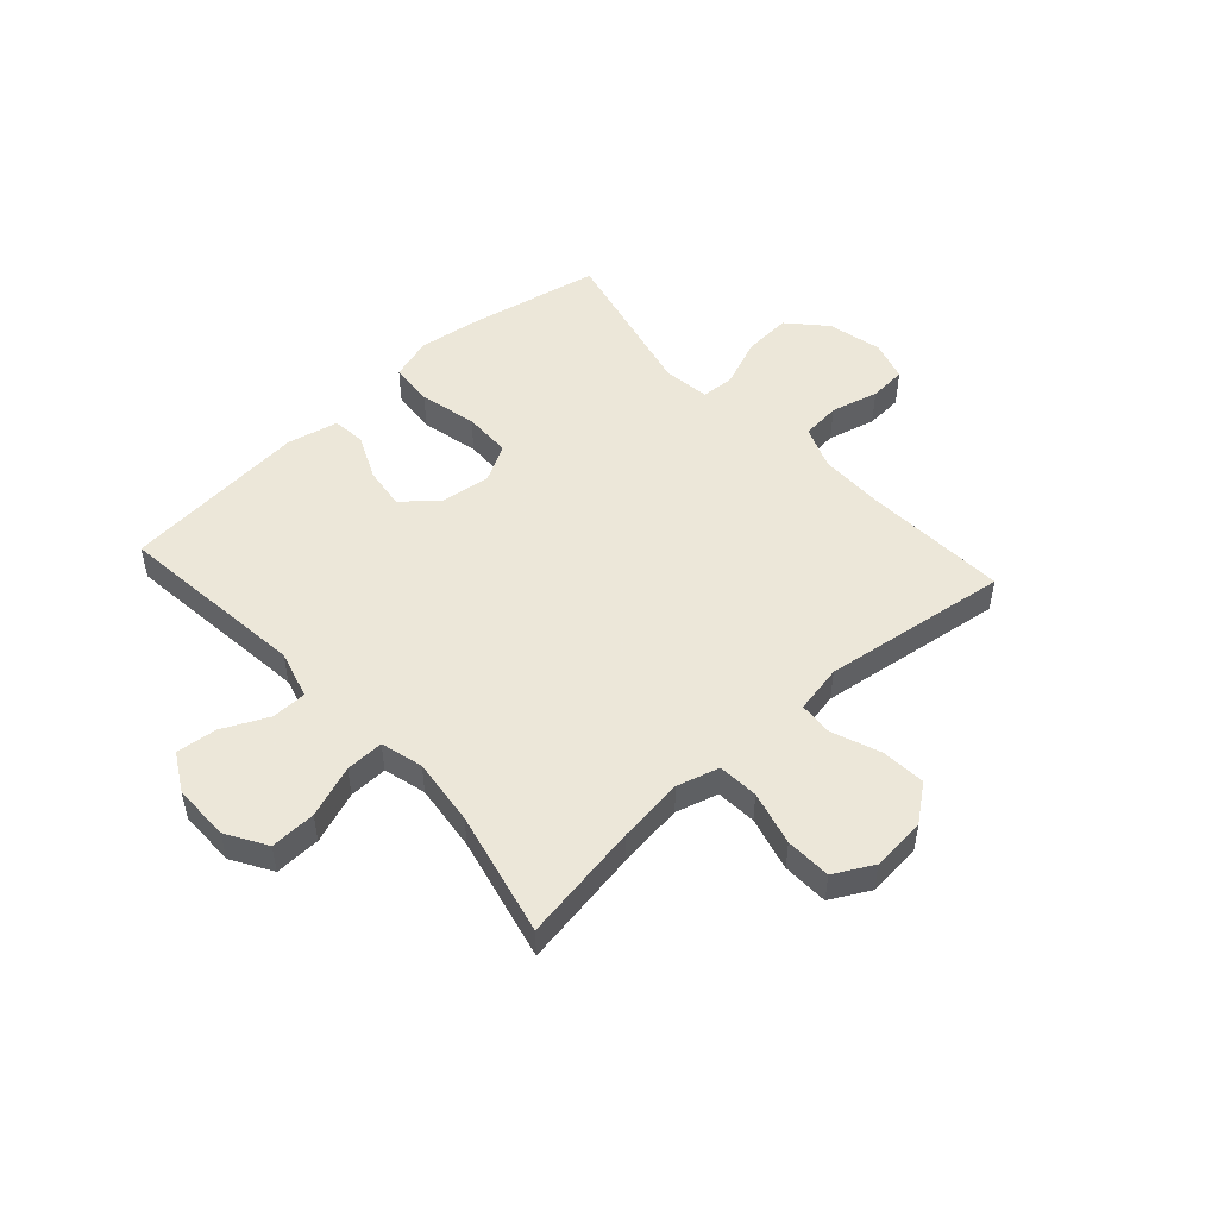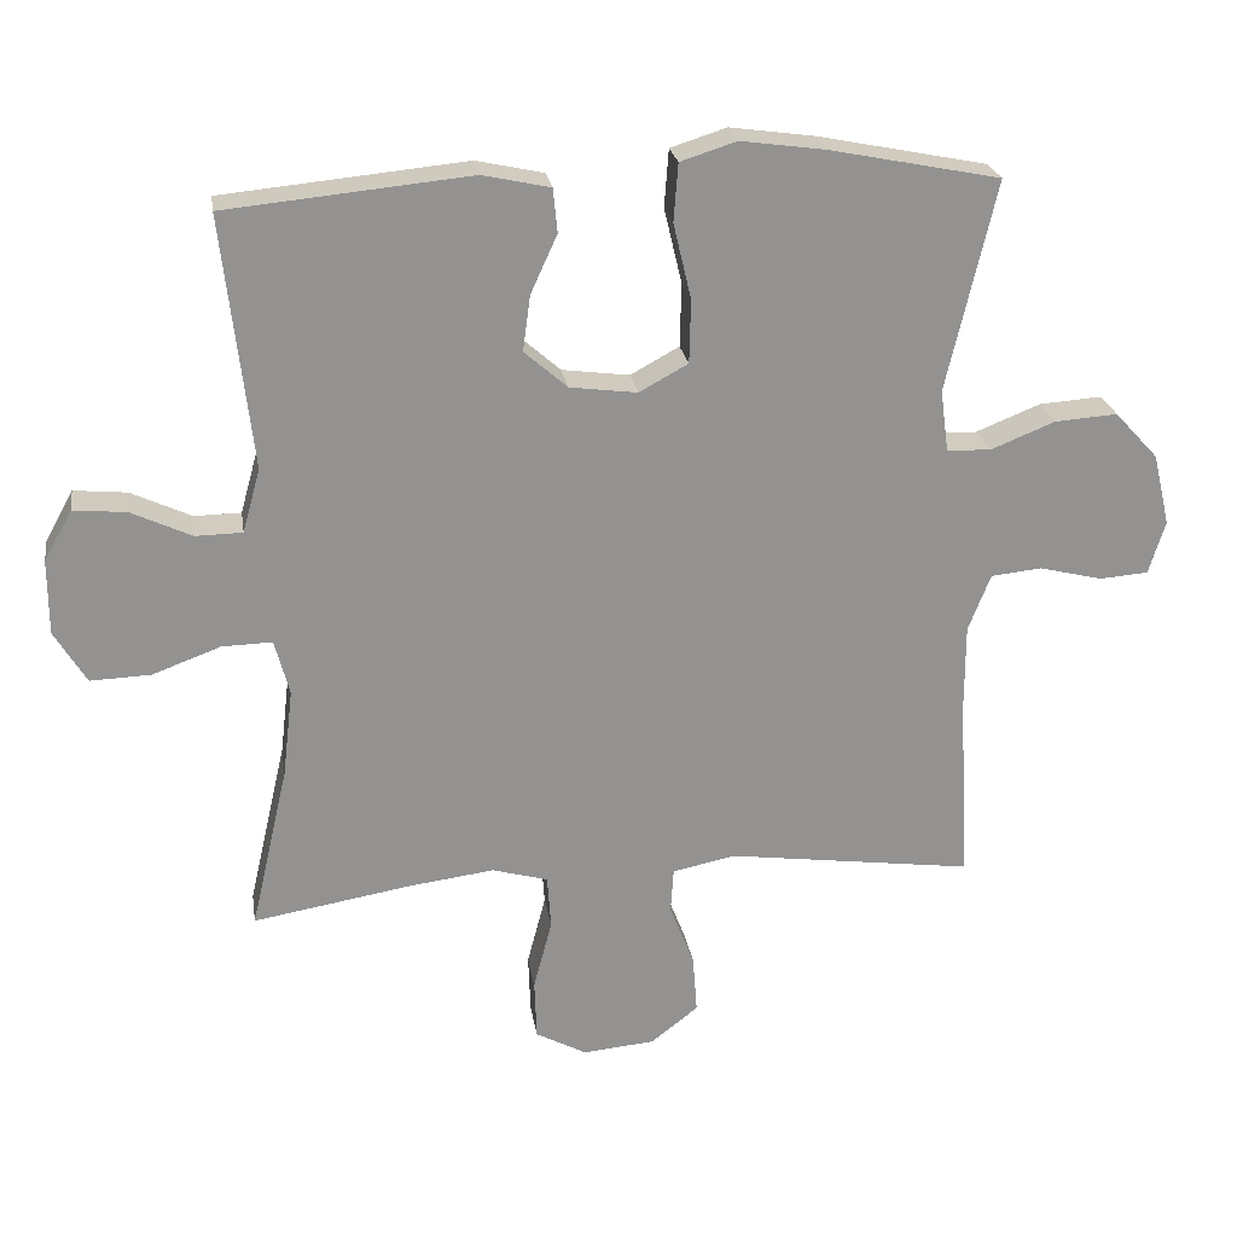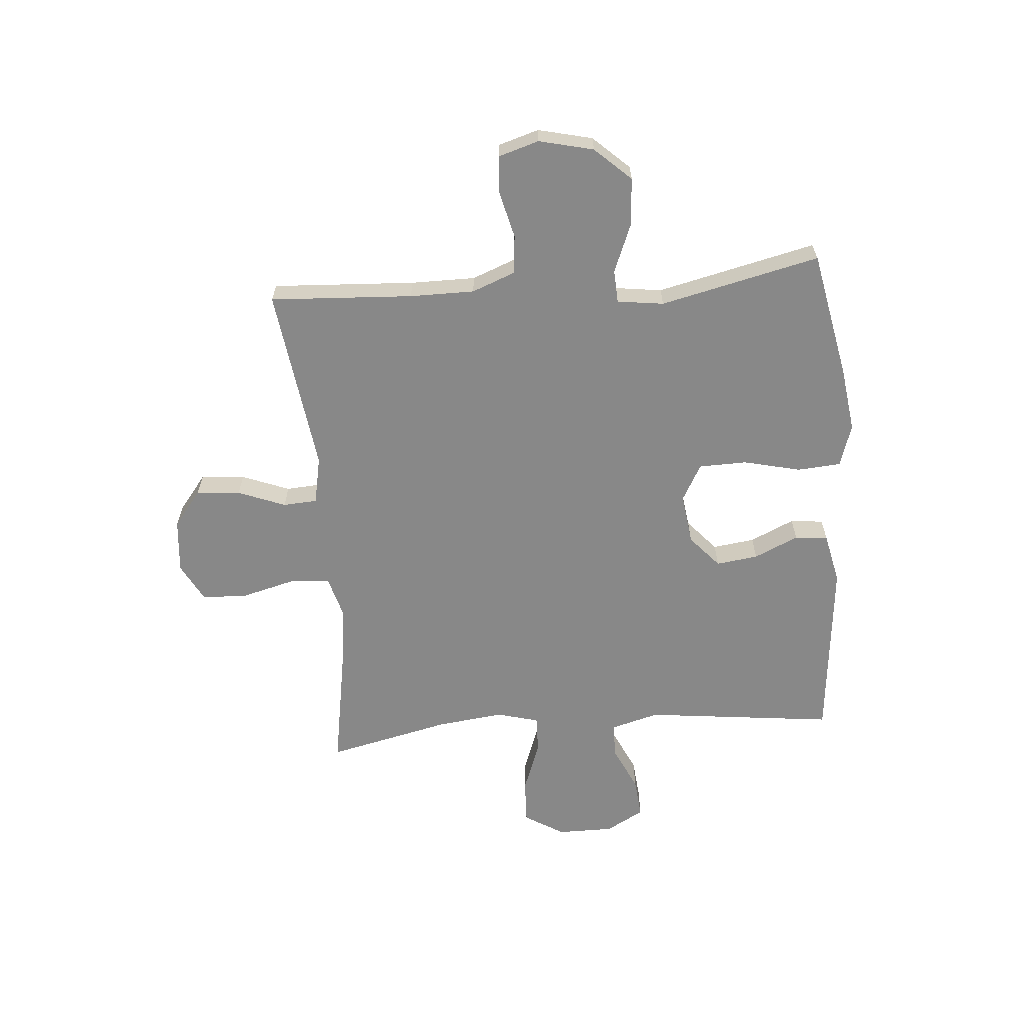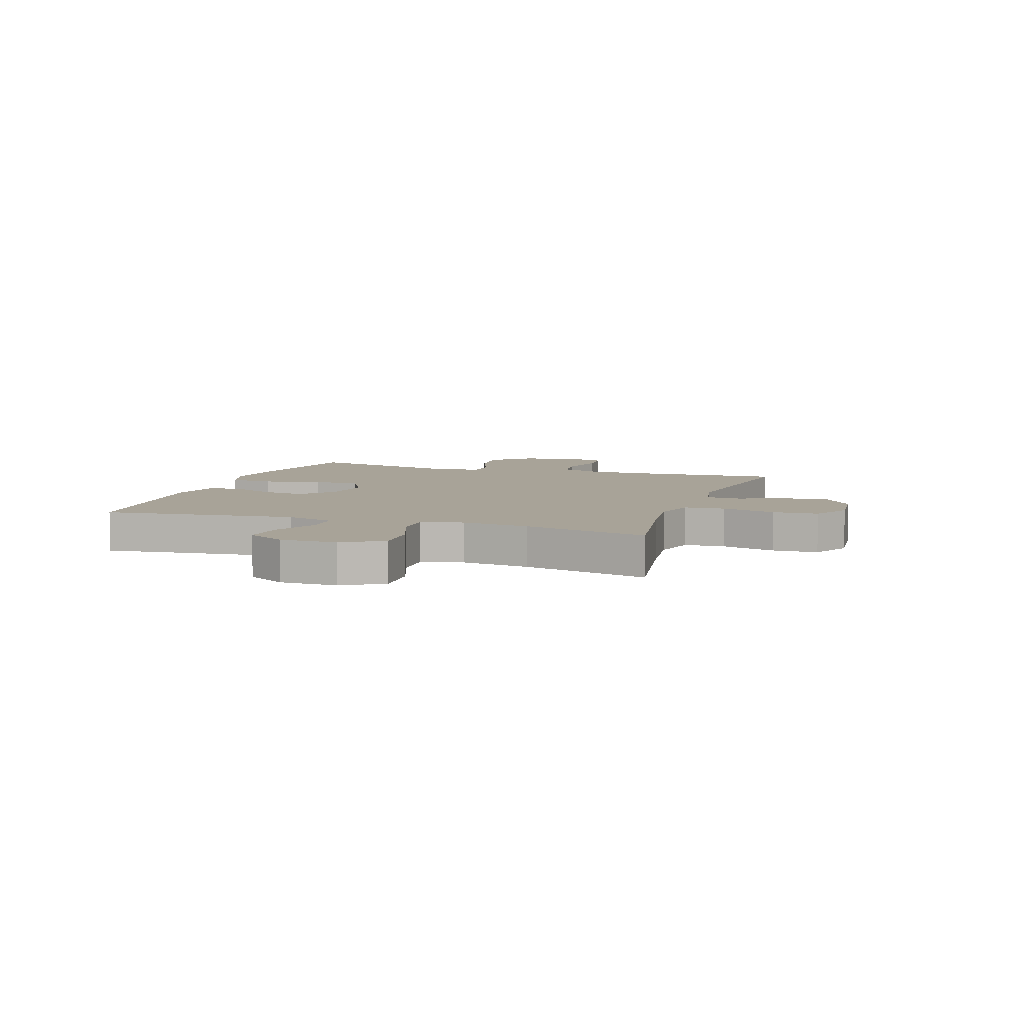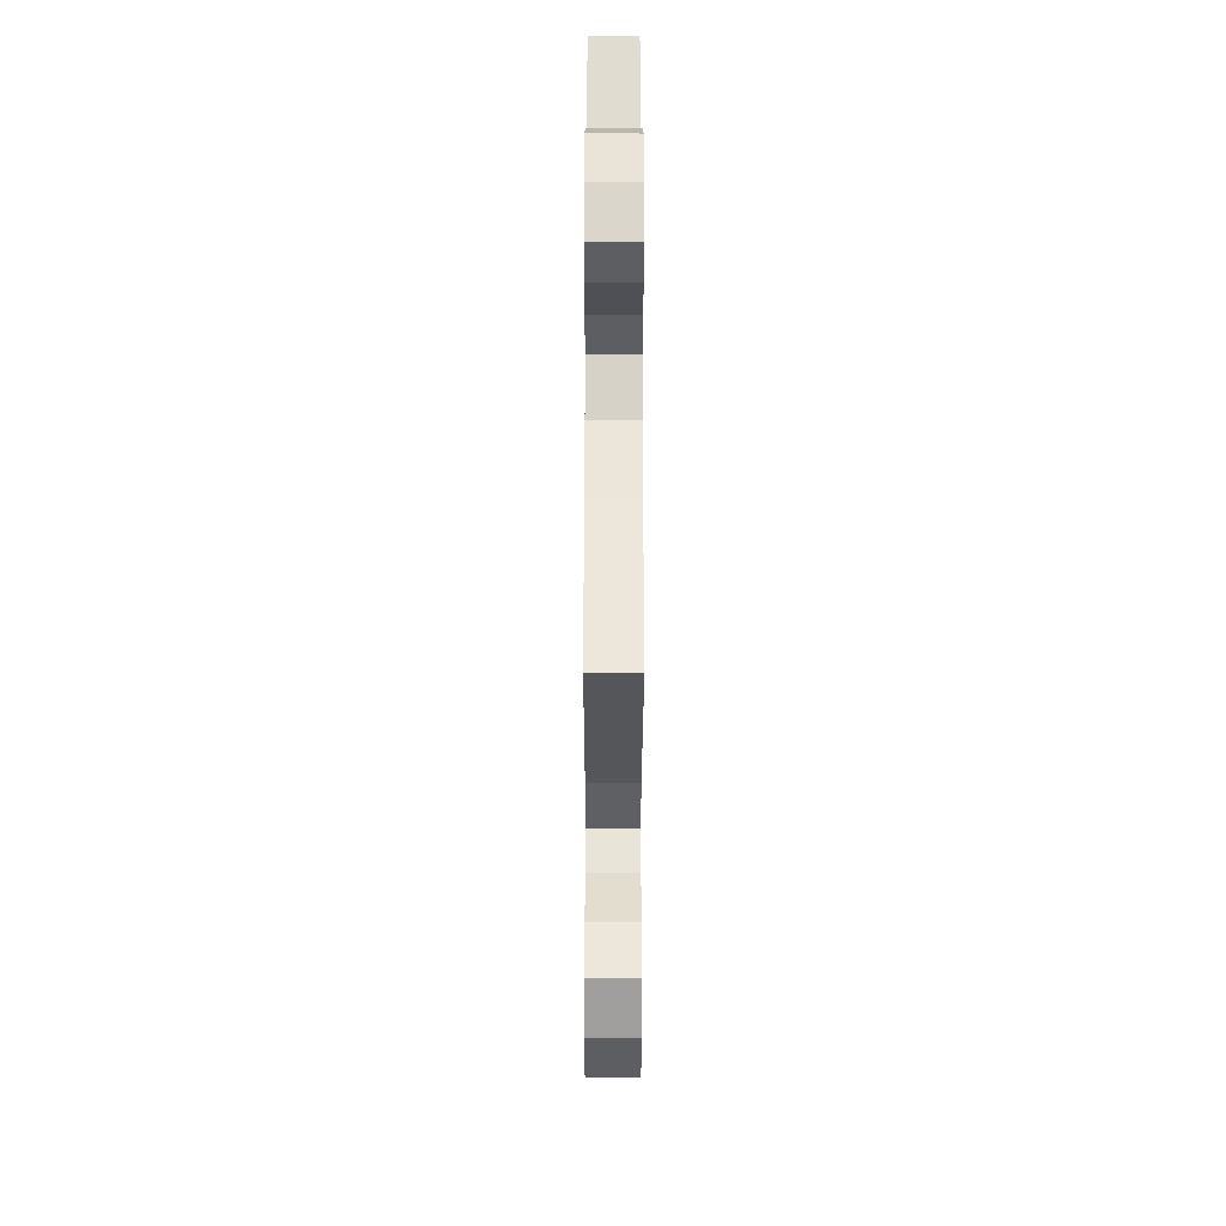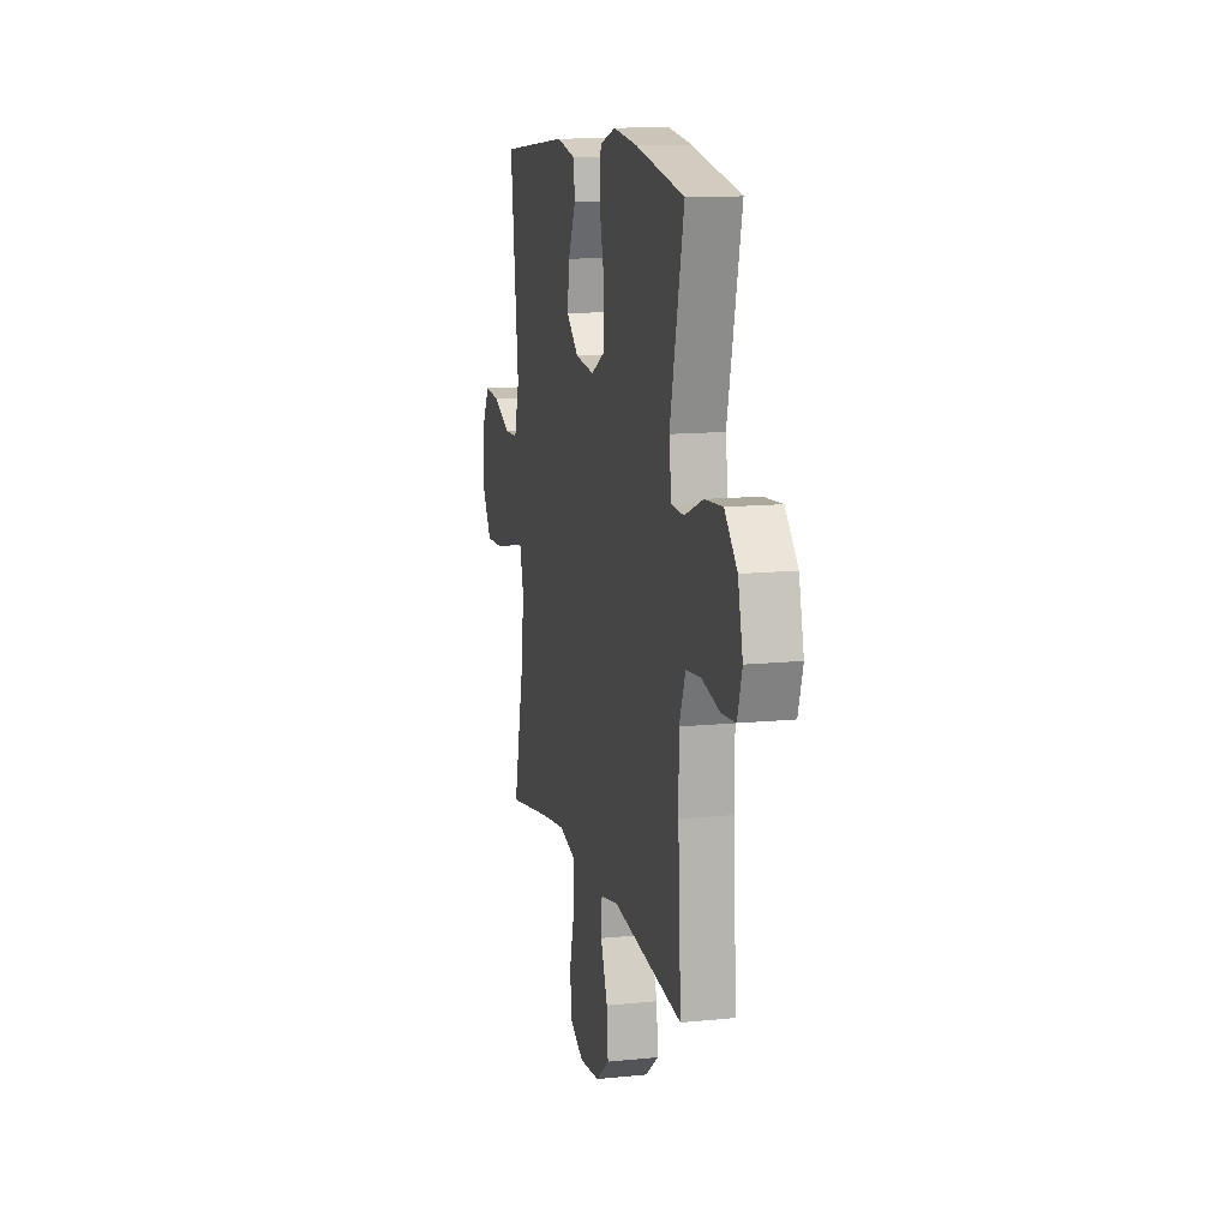
<metadata>
{"format":"obj","ext":"obj","renderer":"f3d","projection":"perspective","resolution":1024,"background":"white","views":[{"elev":50.2,"azim":137.9,"up":"+Y"},{"elev":23.9,"azim":171.2,"up":"+Z"},{"elev":-62.9,"azim":-85.4,"up":"+Y"},{"elev":6.9,"azim":108.6,"up":"+Y"},{"elev":-33.3,"azim":-90.1,"up":"+Z"},{"elev":12.5,"azim":-103.5,"up":"+Z"}]}
</metadata>
<code>
v -0.5 0.07 0.5
v -0.271 0.07 0.546
v -0.156 0.07 0.562
v -0.08 0.07 0.538
v -0.074 0.07 0.46
v -0.098 0.07 0.358
v -0.096 0.07 0.272
v -0.03 0.07 0.236
v 0.061 0.07 0.248
v 0.119 0.07 0.299
v 0.109 0.07 0.374
v 0.073 0.07 0.453
v 0.079 0.07 0.512
v 0.17 0.07 0.532
v 0.5 0.07 0.5
v 0.461 0.07 0.159
v 0.485 0.07 0.073
v 0.548 0.07 0.072
v 0.629 0.07 0.11
v 0.701 0.07 0.117
v 0.739 0.07 0.049
v 0.739 0.07 -0.052
v 0.696 0.07 -0.123
v 0.615 0.07 -0.12
v 0.523 0.07 -0.086
v 0.455 0.07 -0.084
v 0.435 0.07 -0.159
v 0.449 0.07 -0.278
v 0.5 0.07 -0.5
v 0.287 0.07 -0.464
v 0.171 0.07 -0.449
v 0.096 0.07 -0.47
v 0.091 0.07 -0.542
v 0.116 0.07 -0.638
v 0.113 0.07 -0.719
v 0.044 0.07 -0.756
v -0.053 0.07 -0.747
v -0.117 0.07 -0.697
v -0.111 0.07 -0.618
v -0.078 0.07 -0.533
v -0.082 0.07 -0.472
v -0.168 0.07 -0.455
v -0.5 0.07 -0.5
v -0.486 0.07 -0.245
v -0.486 0.07 -0.13
v -0.516 0.07 -0.053
v -0.585 0.07 -0.046
v -0.67 0.07 -0.067
v -0.736 0.07 -0.062
v -0.758 0.07 0.01
v -0.735 0.07 0.107
v -0.676 0.07 0.171
v -0.591 0.07 0.165
v -0.504 0.07 0.13
v -0.445 0.07 0.133
v -0.434 0.07 0.216
v -0.5 0 0.5
v -0.271 0 0.546
v -0.156 0 0.562
v -0.08 0 0.538
v -0.074 0 0.46
v -0.098 0 0.358
v -0.096 0 0.272
v -0.03 0 0.236
v 0.061 0 0.248
v 0.119 0 0.299
v 0.109 0 0.374
v 0.073 0 0.453
v 0.079 0 0.512
v 0.17 0 0.532
v 0.5 0 0.5
v 0.461 0 0.159
v 0.485 0 0.073
v 0.548 0 0.072
v 0.629 0 0.11
v 0.701 0 0.117
v 0.739 0 0.049
v 0.739 0 -0.052
v 0.696 0 -0.123
v 0.615 0 -0.12
v 0.523 0 -0.086
v 0.455 0 -0.084
v 0.435 0 -0.159
v 0.449 0 -0.278
v 0.5 0 -0.5
v 0.287 0 -0.464
v 0.171 0 -0.449
v 0.096 0 -0.47
v 0.091 0 -0.542
v 0.116 0 -0.638
v 0.113 0 -0.719
v 0.044 0 -0.756
v -0.053 0 -0.747
v -0.117 0 -0.697
v -0.111 0 -0.618
v -0.078 0 -0.533
v -0.082 0 -0.472
v -0.168 0 -0.455
v -0.5 0 -0.5
v -0.486 0 -0.245
v -0.486 0 -0.13
v -0.516 0 -0.053
v -0.585 0 -0.046
v -0.67 0 -0.067
v -0.736 0 -0.062
v -0.758 0 0.01
v -0.735 0 0.107
v -0.676 0 0.171
v -0.591 0 0.165
v -0.504 0 0.13
v -0.445 0 0.133
v -0.434 0 0.216
f 52 53 54
f 51 52 54
f 50 51 54
f 49 50 54
f 48 49 54
f 47 48 54
f 46 47 54 55
f 45 46 55
f 44 45 55
f 44 55 56
f 43 44 56
f 42 43 56
f 38 39 40
f 37 38 40
f 36 37 40
f 35 36 40
f 34 35 40
f 33 34 40
f 32 33 40 41
f 56 1 2
f 42 56 2
f 41 42 2
f 32 41 2
f 31 32 2
f 23 24 25
f 22 23 25
f 21 22 25
f 20 21 25
f 19 20 25
f 18 19 25
f 17 18 25 26
f 16 17 26 27
f 14 15 16
f 13 14 16
f 12 13 16
f 11 12 16
f 10 11 16 27
f 4 5 6
f 3 4 6
f 2 3 6
f 2 6 7
f 30 31 2 7
f 30 7 8
f 29 30 8
f 28 29 8
f 9 10 27 28
f 8 9 28
f 110 109 108
f 110 108 107
f 110 107 106
f 110 106 105
f 110 105 104
f 110 104 103
f 111 110 103 102
f 111 102 101
f 111 101 100
f 112 111 100
f 112 100 99
f 112 99 98
f 96 95 94
f 96 94 93
f 96 93 92
f 96 92 91
f 96 91 90
f 96 90 89
f 97 96 89 88
f 58 57 112
f 58 112 98
f 58 98 97
f 58 97 88
f 58 88 87
f 81 80 79
f 81 79 78
f 81 78 77
f 81 77 76
f 81 76 75
f 81 75 74
f 82 81 74 73
f 83 82 73 72
f 72 71 70
f 72 70 69
f 72 69 68
f 72 68 67
f 83 72 67 66
f 62 61 60
f 62 60 59
f 62 59 58
f 63 62 58
f 63 58 87 86
f 64 63 86
f 64 86 85
f 64 85 84
f 84 83 66 65
f 84 65 64
f 1 57 58 2
f 2 58 59 3
f 3 59 60 4
f 4 60 61 5
f 5 61 62 6
f 6 62 63 7
f 7 63 64 8
f 8 64 65 9
f 9 65 66 10
f 10 66 67 11
f 11 67 68 12
f 12 68 69 13
f 13 69 70 14
f 14 70 71 15
f 15 71 72 16
f 16 72 73 17
f 17 73 74 18
f 18 74 75 19
f 19 75 76 20
f 20 76 77 21
f 21 77 78 22
f 22 78 79 23
f 23 79 80 24
f 24 80 81 25
f 25 81 82 26
f 26 82 83 27
f 27 83 84 28
f 28 84 85 29
f 29 85 86 30
f 30 86 87 31
f 31 87 88 32
f 32 88 89 33
f 33 89 90 34
f 34 90 91 35
f 35 91 92 36
f 36 92 93 37
f 37 93 94 38
f 38 94 95 39
f 39 95 96 40
f 40 96 97 41
f 41 97 98 42
f 42 98 99 43
f 43 99 100 44
f 44 100 101 45
f 45 101 102 46
f 46 102 103 47
f 47 103 104 48
f 48 104 105 49
f 49 105 106 50
f 50 106 107 51
f 51 107 108 52
f 52 108 109 53
f 53 109 110 54
f 54 110 111 55
f 55 111 112 56
f 56 112 57 1

</code>
